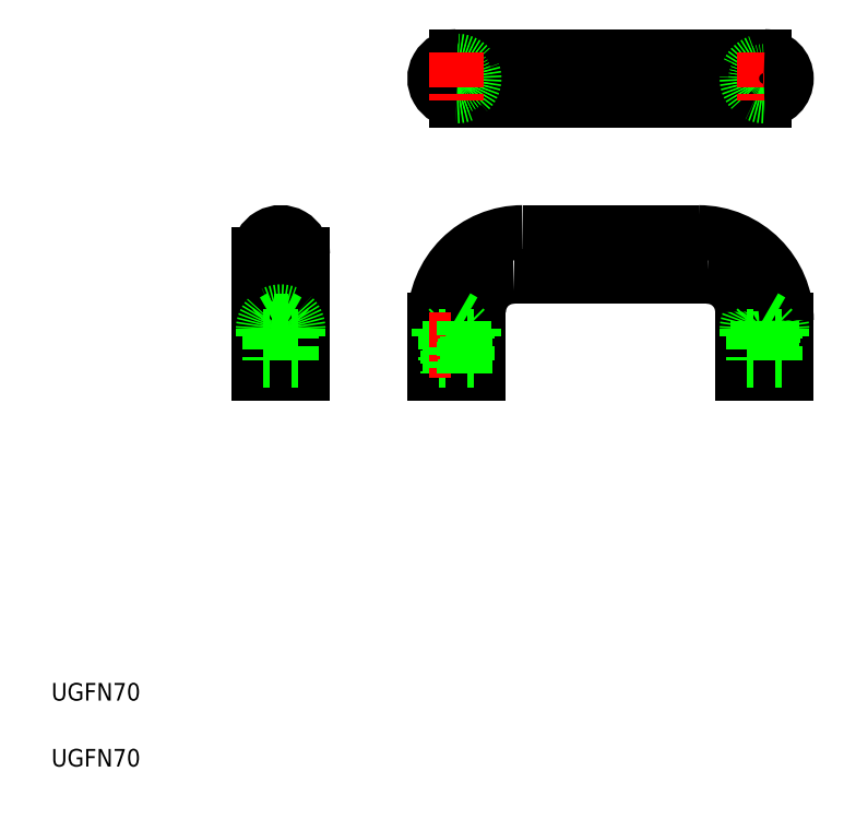
<metadata>
{"format":"dxf","ext":"dxf","renderer":"ezdxf+matplotlib","layout":"modelspace","background":"white","min_lineweight":24,"dpi":150}
</metadata>
<code>
0
SECTION
2
ENTITIES
0
LINE
8
CENTER
10
96.15
20
166.4
30
0
11
178.2
21
166.4
31
0
0
POLYLINE
8
0
66
     1
10
0
20
0
30
0
0
VERTEX
8
0
10
115.2
20
121.4
30
0
0
VERTEX
8
0
10
135.2
20
121.4
30
0
0
VERTEX
8
0
10
159.2
20
121.4
30
0
0
SEQEND
8
0
0
POLYLINE
8
0
66
     1
10
0
20
0
30
0
0
VERTEX
8
0
10
117.2
20
131.4
30
0
0
VERTEX
8
0
10
135.2
20
131.4
30
0
0
VERTEX
8
0
10
157.2
20
131.4
30
0
0
SEQEND
8
0
0
LINE
8
0
10
172.2
20
171.4
30
0
11
102.2
21
171.4
31
0
0
LINE
8
0
10
102.2
20
161.4
30
0
11
172.2
21
161.4
31
0
0
TEXT
8
0
10
10
20
25
30
0
40
4
1
UGFN70
0
TEXT
8
0
10
10
20
10
30
0
40
4
1
UGFN70
0
ARC
8
0
10
102.2
20
109.4
30
0
40
4
50
0
51
180
0
LINE
8
0
10
100.5
20
111.3
30
0
11
102.2
21
112.2
31
0
0
LINE
8
0
10
103.8
20
109.8
30
0
11
100.5
21
109.8
31
0
0
LINE
8
0
10
100.2
20
109.4
30
0
11
104.2
21
109.4
31
0
0
LINE
8
0
10
103.8
20
111.3
30
0
11
100.5
21
111.3
31
0
0
LINE
8
0
10
97.15
20
99.43
30
0
11
107.2
21
99.43
31
0
0
ARC
8
0
10
117.2
20
111.4
30
0
40
20
50
90
51
180
0
LINE
8
CENTER
10
62.15
20
98.43
30
0
11
62.15
21
132.4
31
0
0
LINE
8
0
10
98.15
20
102.4
30
0
11
98.15
21
99.43
31
0
0
LINE
8
0
10
58.15
20
102.4
30
0
11
58.15
21
99.43
31
0
0
LINE
8
0
10
66.15
20
99.43
30
0
11
66.15
21
102.4
31
0
0
LINE
8
0
10
97.15
20
99.43
30
0
11
97.15
21
111.4
31
0
0
LINE
8
0
10
100.5
20
99.43
30
0
11
100.5
21
111.3
31
0
0
LINE
8
0
10
100.2
20
109.4
30
0
11
100.2
21
99.43
31
0
0
LINE
8
0
10
64.15
20
99.43
30
0
11
64.15
21
109.4
31
0
0
LINE
8
0
10
63.8
20
111.3
30
0
11
63.8
21
99.43
31
0
0
LINE
8
0
10
60.15
20
109.4
30
0
11
60.15
21
99.43
31
0
0
LINE
8
0
10
60.5
20
99.43
30
0
11
60.5
21
111.3
31
0
0
LINE
8
0
10
57.15
20
99.43
30
0
11
57.15
21
126.4
31
0
0
LINE
8
0
10
67.15
20
99.43
30
0
11
67.15
21
126.4
31
0
0
LINE
8
0
10
57.15
20
99.43
30
0
11
67.15
21
99.43
31
0
0
ARC
8
0
10
62.15
20
126.4
30
0
40
5
50
0
51
180
0
ARC
8
0
10
62.15
20
109.4
30
0
40
4
50
0
51
180
0
LINE
8
0
10
60.5
20
111.3
30
0
11
62.15
21
112.2
31
0
0
LINE
8
0
10
63.8
20
111.3
30
0
11
60.5
21
111.3
31
0
0
LINE
8
0
10
60.15
20
109.4
30
0
11
64.15
21
109.4
31
0
0
LINE
8
0
10
63.8
20
109.8
30
0
11
60.5
21
109.8
31
0
0
LINE
8
0
10
59.65
20
107.9
30
0
11
59.65
21
102.4
31
0
0
LINE
8
0
10
58.15
20
102.4
30
0
11
59.65
21
102.4
31
0
0
LINE
8
0
10
59.65
20
107.9
30
0
11
58.15
21
107.9
31
0
0
LINE
8
0
10
58.15
20
109.4
30
0
11
58.15
21
107.9
31
0
0
LINE
8
0
10
60.5
20
109.8
30
0
11
60.15
21
109.4
31
0
0
LINE
8
0
10
64.65
20
102.4
30
0
11
64.65
21
107.9
31
0
0
LINE
8
0
10
64.65
20
102.4
30
0
11
66.15
21
102.4
31
0
0
LINE
8
0
10
67.15
20
106.2
30
0
11
67.15
21
106.2
31
0
0
LINE
8
0
10
64.15
20
109.4
30
0
11
63.8
21
109.8
31
0
0
LINE
8
0
10
62.15
20
112.2
30
0
11
63.8
21
111.3
31
0
0
LINE
8
0
10
66.15
20
109.4
30
0
11
66.15
21
107.9
31
0
0
LINE
8
0
10
66.15
20
107.9
30
0
11
64.65
21
107.9
31
0
0
LINE
8
0
10
67.15
20
112.9
30
0
11
67.15
21
112.9
31
0
0
LINE
8
0
10
99.65
20
107.9
30
0
11
99.65
21
102.4
31
0
0
LINE
8
0
10
98.15
20
102.4
30
0
11
99.65
21
102.4
31
0
0
LINE
8
0
10
99.65
20
107.9
30
0
11
98.15
21
107.9
31
0
0
LINE
8
0
10
98.15
20
109.4
30
0
11
98.15
21
107.9
31
0
0
LINE
8
0
10
100.5
20
109.8
30
0
11
100.2
21
109.4
31
0
0
LINE
8
CENTER
10
102.2
20
113.2
30
0
11
102.2
21
98.43
31
0
0
LINE
8
0
10
106.2
20
99.43
30
0
11
106.2
21
102.4
31
0
0
LINE
8
0
10
107.2
20
99.43
30
0
11
107.2
21
113.4
31
0
0
LINE
8
0
10
103.8
20
111.3
30
0
11
103.8
21
99.43
31
0
0
LINE
8
0
10
104.2
20
99.43
30
0
11
104.2
21
109.4
31
0
0
ARC
8
0
10
115.2
20
113.4
30
0
40
8
50
90
51
180
0
LINE
8
0
10
104.7
20
102.4
30
0
11
104.7
21
107.9
31
0
0
LINE
8
0
10
104.7
20
102.4
30
0
11
106.2
21
102.4
31
0
0
LINE
8
0
10
106.2
20
107.9
30
0
11
104.7
21
107.9
31
0
0
LINE
8
0
10
104.2
20
109.4
30
0
11
103.8
21
109.8
31
0
0
LINE
8
0
10
102.2
20
112.2
30
0
11
103.8
21
111.3
31
0
0
LINE
8
0
10
106.2
20
109.4
30
0
11
106.2
21
107.9
31
0
0
CIRCLE
8
0
10
102.2
20
166.4
30
0
40
4
0
CIRCLE
8
0
10
102.2
20
166.4
30
0
40
2
0
CIRCLE
8
0
10
102.2
20
166.4
30
0
40
1.65
0
ARC
8
0
10
102.2
20
166.4
30
0
40
5
50
90
51
270
0
LINE
8
CENTER
10
102.2
20
172.4
30
0
11
102.2
21
160.4
31
0
0
LINE
8
CENTER
10
172.2
20
113.2
30
0
11
172.2
21
98.43
31
0
0
LINE
8
0
10
168.2
20
102.4
30
0
11
168.2
21
99.43
31
0
0
LINE
8
0
10
176.2
20
99.43
30
0
11
176.2
21
102.4
31
0
0
LINE
8
0
10
177.2
20
99.43
30
0
11
177.2
21
111.4
31
0
0
LINE
8
0
10
167.2
20
99.43
30
0
11
167.2
21
113.4
31
0
0
LINE
8
0
10
174.2
20
109.4
30
0
11
174.2
21
99.43
31
0
0
LINE
8
0
10
170.2
20
99.43
30
0
11
170.2
21
109.4
31
0
0
LINE
8
0
10
170.5
20
111.3
30
0
11
170.5
21
99.43
31
0
0
LINE
8
0
10
173.8
20
99.43
30
0
11
173.8
21
111.3
31
0
0
LINE
8
0
10
167.2
20
99.43
30
0
11
177.2
21
99.43
31
0
0
ARC
8
0
10
172.2
20
109.4
30
0
40
4
50
0
51
180
0
LINE
8
0
10
172.2
20
112.2
30
0
11
170.5
21
111.3
31
0
0
LINE
8
0
10
170.5
20
111.3
30
0
11
173.8
21
111.3
31
0
0
LINE
8
0
10
174.2
20
109.4
30
0
11
170.2
21
109.4
31
0
0
LINE
8
0
10
170.5
20
109.8
30
0
11
173.8
21
109.8
31
0
0
ARC
8
0
10
157.2
20
111.4
30
0
40
20
50
0
51
90
0
ARC
8
0
10
159.2
20
113.4
30
0
40
8
50
0
51
90
0
LINE
8
0
10
169.7
20
107.9
30
0
11
169.7
21
102.4
31
0
0
LINE
8
0
10
168.2
20
102.4
30
0
11
169.7
21
102.4
31
0
0
LINE
8
0
10
169.7
20
107.9
30
0
11
168.2
21
107.9
31
0
0
LINE
8
0
10
168.2
20
109.4
30
0
11
168.2
21
107.9
31
0
0
LINE
8
0
10
170.2
20
109.4
30
0
11
170.5
21
109.8
31
0
0
LINE
8
0
10
174.7
20
102.4
30
0
11
174.7
21
107.9
31
0
0
LINE
8
0
10
174.7
20
102.4
30
0
11
176.2
21
102.4
31
0
0
LINE
8
0
10
173.8
20
111.3
30
0
11
172.2
21
112.2
31
0
0
LINE
8
0
10
173.8
20
109.8
30
0
11
174.2
21
109.4
31
0
0
LINE
8
0
10
176.2
20
109.4
30
0
11
176.2
21
107.9
31
0
0
LINE
8
0
10
176.2
20
107.9
30
0
11
174.7
21
107.9
31
0
0
CIRCLE
8
0
10
172.2
20
166.4
30
0
40
4
0
CIRCLE
8
0
10
172.2
20
166.4
30
0
40
1.65
0
CIRCLE
8
0
10
172.2
20
166.4
30
0
40
2
0
LINE
8
CENTER
10
172.2
20
172.4
30
0
11
172.2
21
160.4
31
0
0
ARC
8
0
10
172.2
20
166.4
30
0
40
5
50
270
51
90
0
ENDSEC
0
EOF

</code>
